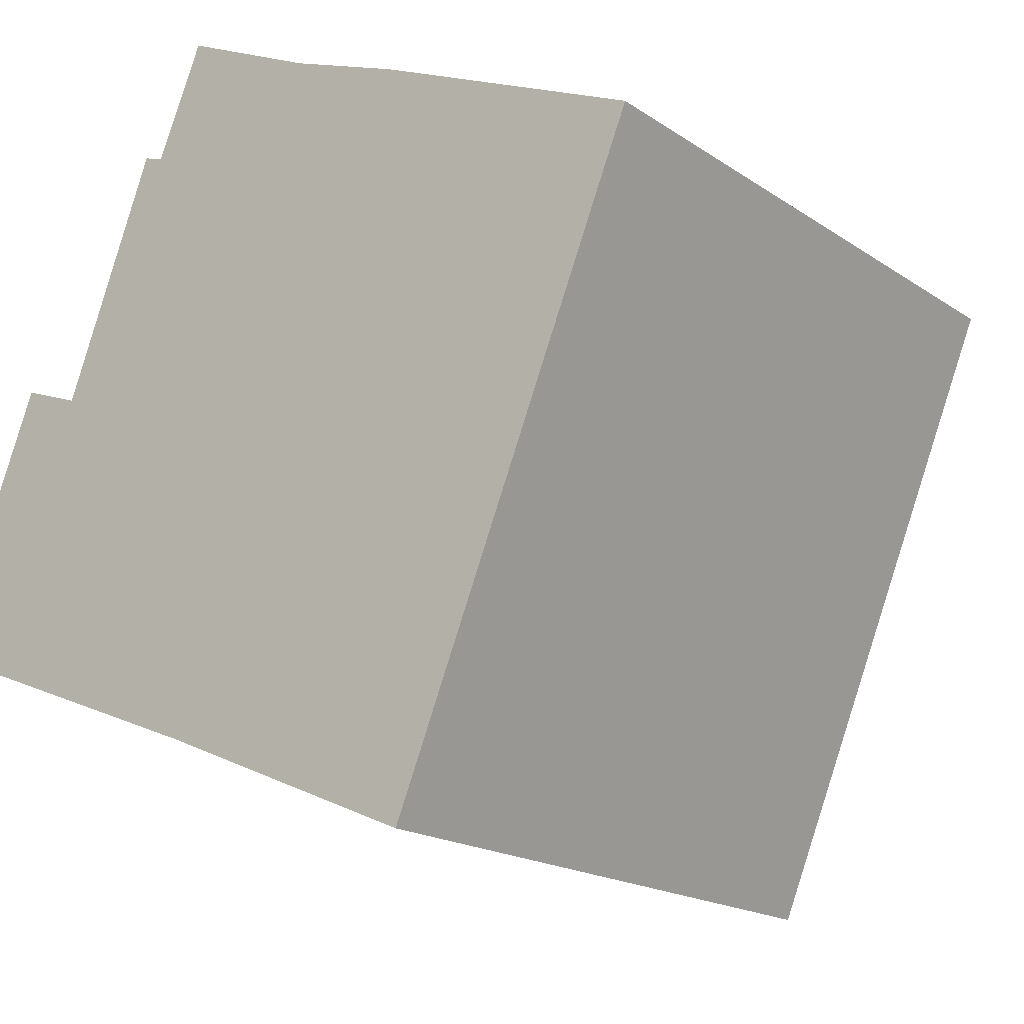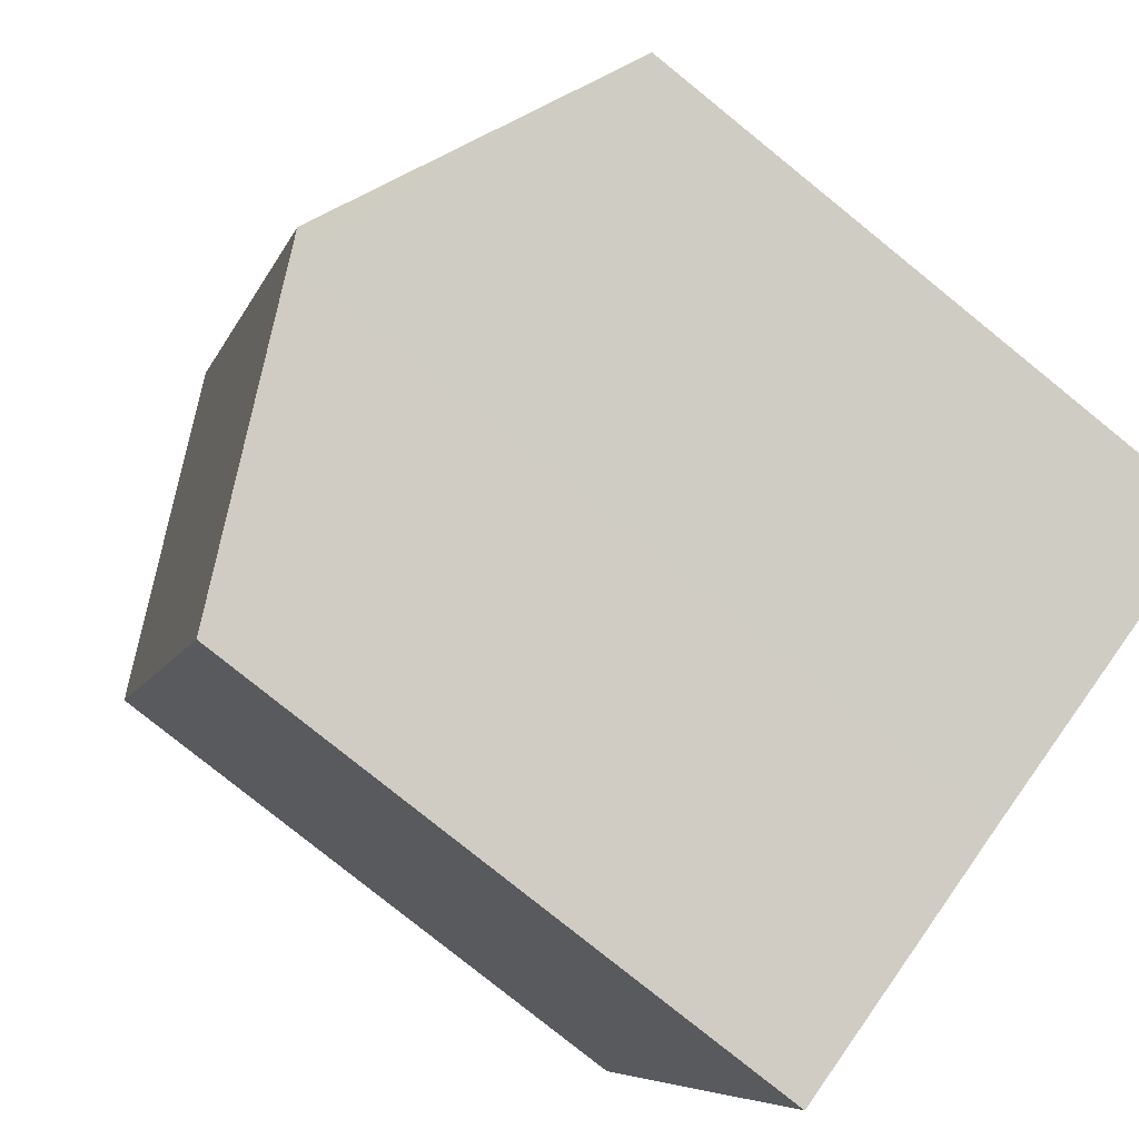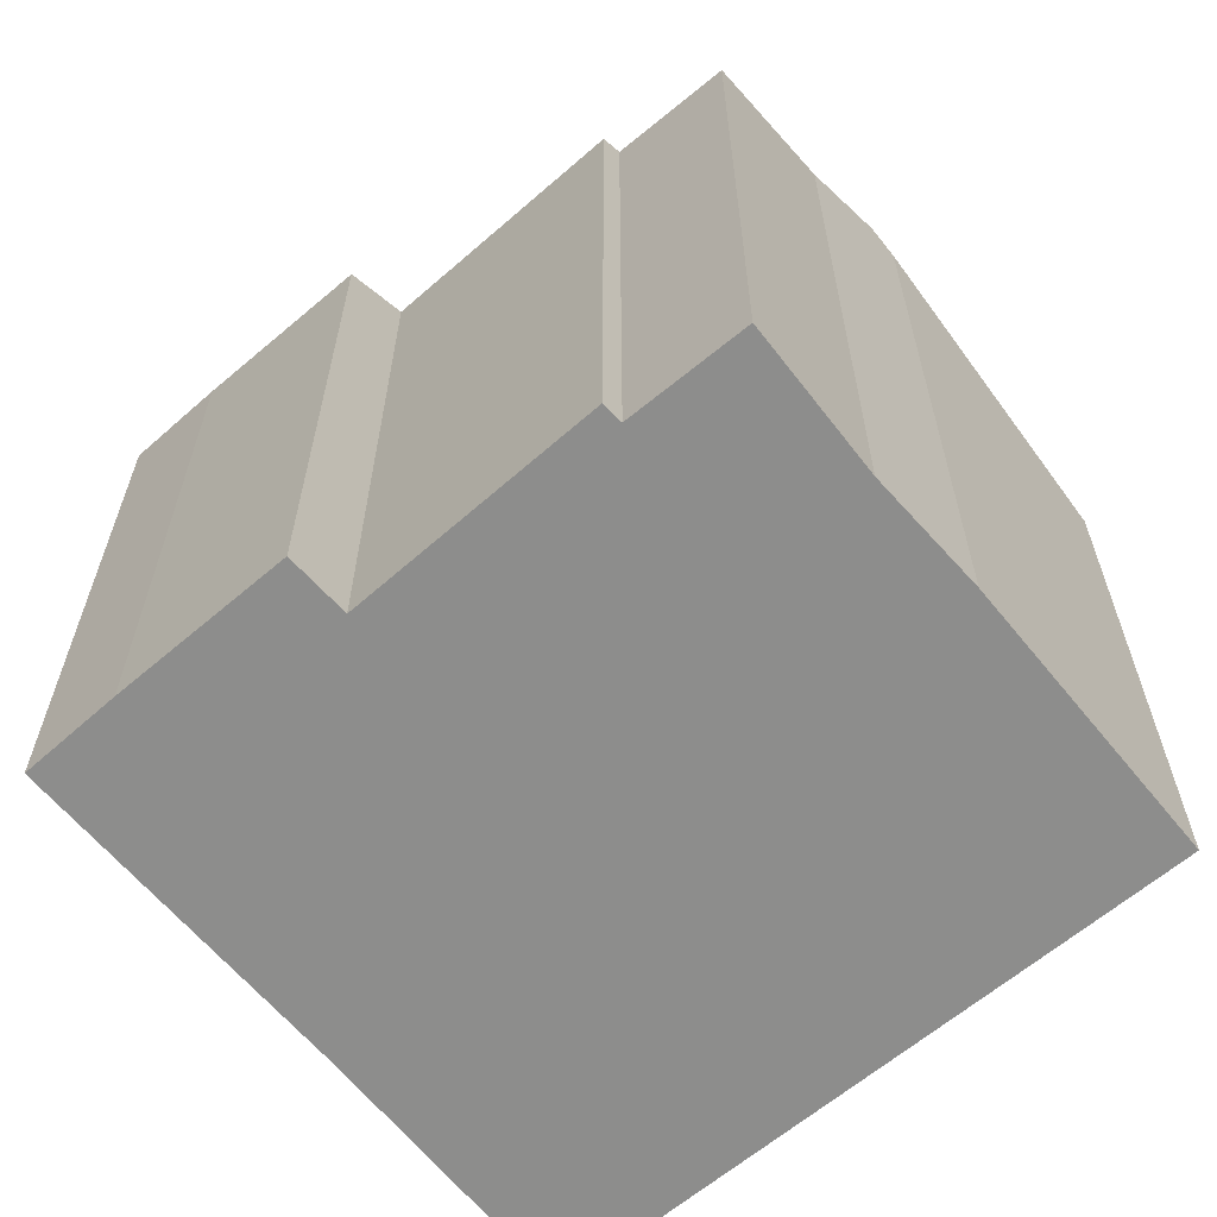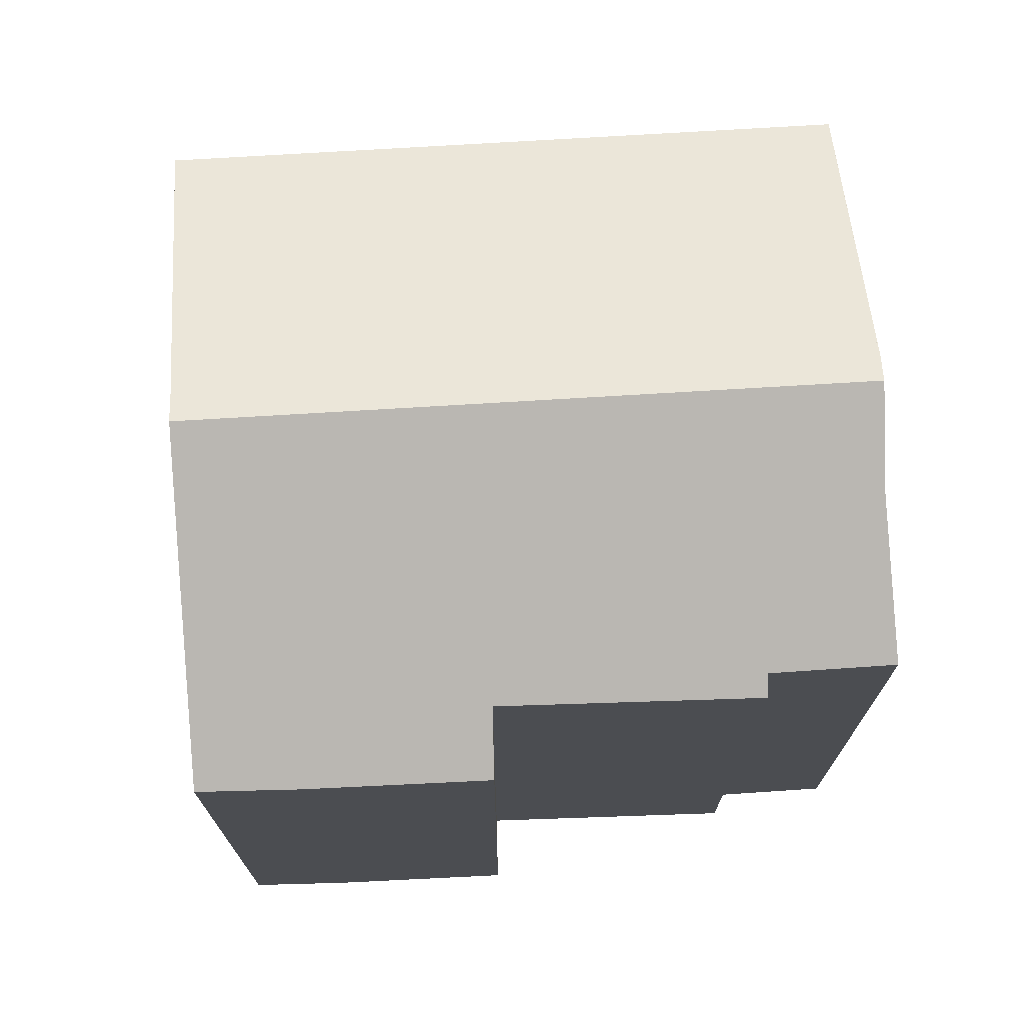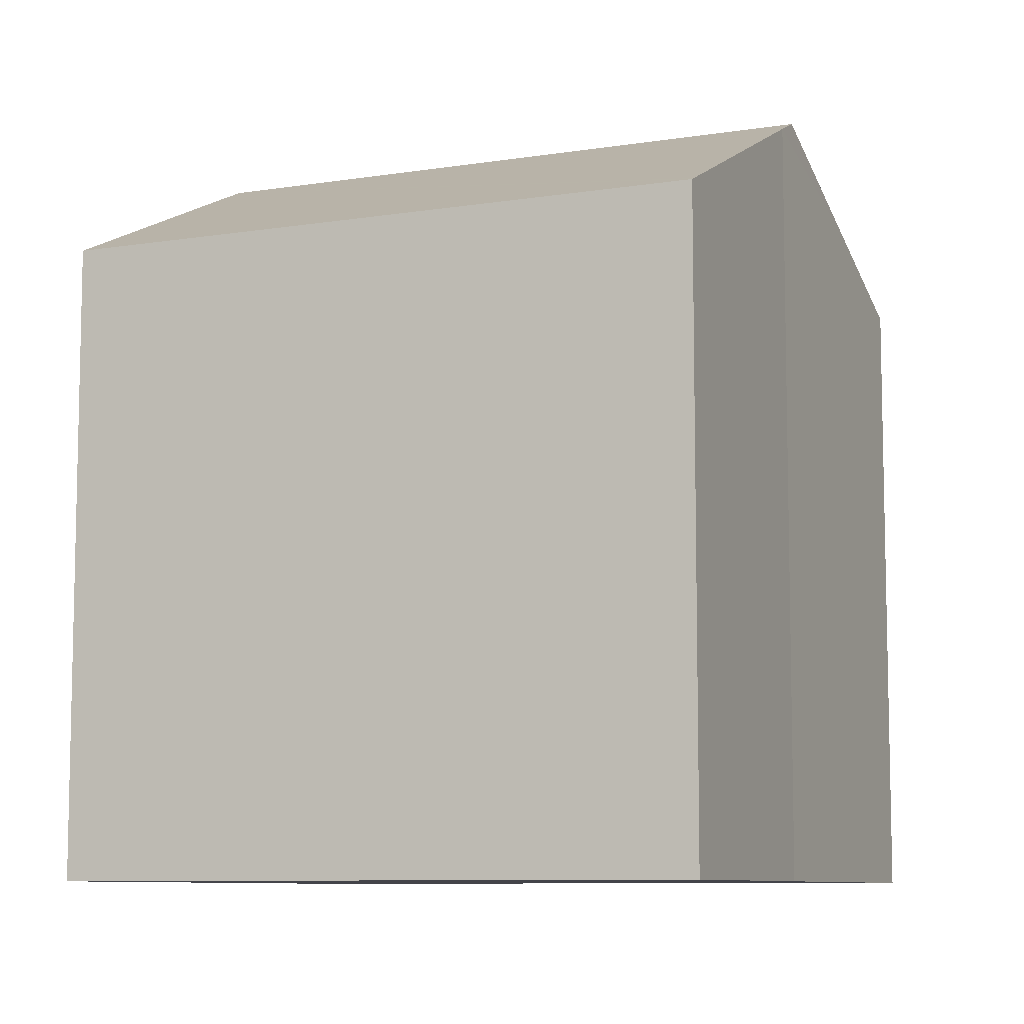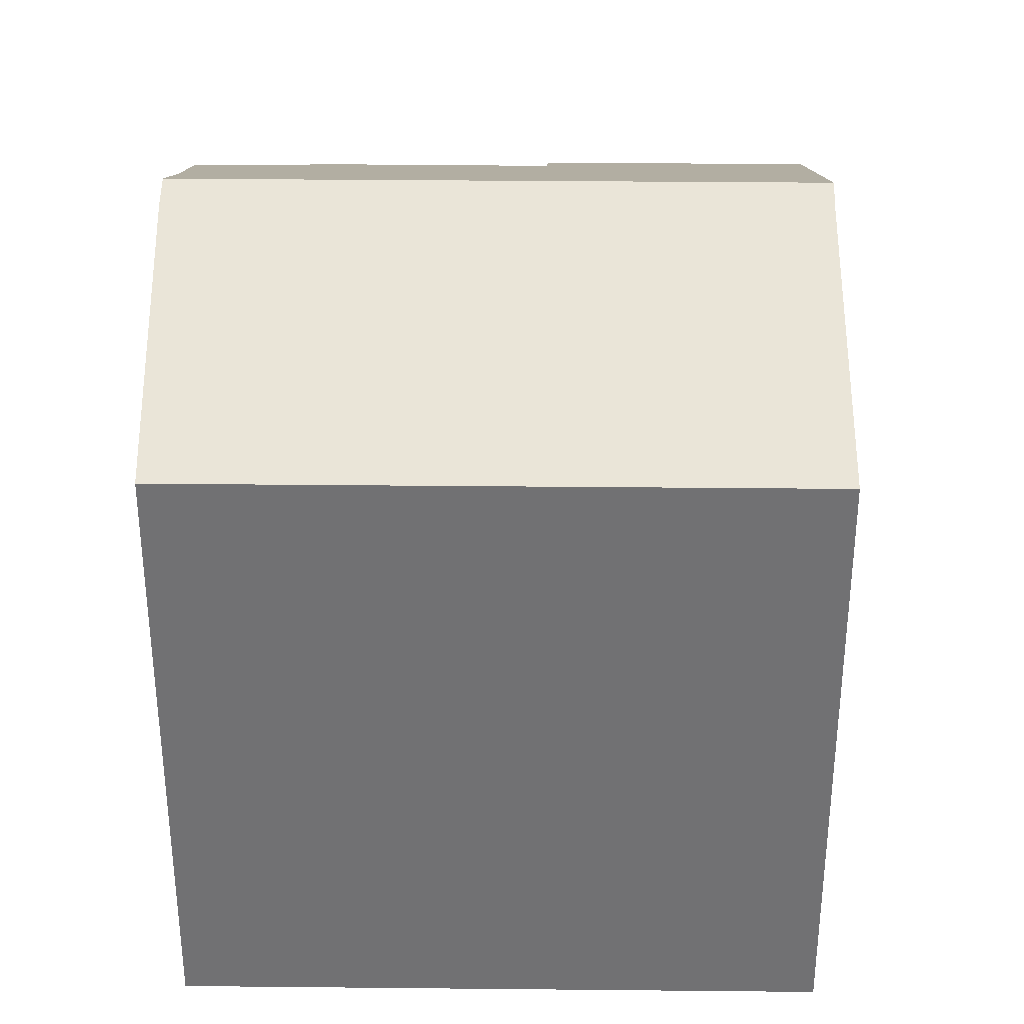
<metadata>
{"format":"obj","ext":"obj","renderer":"f3d","projection":"perspective","resolution":1024,"background":"white","views":[{"elev":-17.7,"azim":37.3,"up":"+Z"},{"elev":-79.4,"azim":-128.9,"up":"+Z"},{"elev":-64.5,"azim":-27.8,"up":"+Y"},{"elev":74.0,"azim":-71.3,"up":"+Y"},{"elev":-8.5,"azim":135.9,"up":"+Y"},{"elev":34.6,"azim":112.9,"up":"+Y"}]}
</metadata>
<code>
v  13.38 19.2 12.1
v  8.001 18.85 -3.19
v  7.28 19.2 -2.903
v  14.49 15.71 -5.964
v  14.6 15.66 -6.008
v  20.71 15.66 9.008
v  13.58 19.1 12.02
v  20.22 15.9 9.214
v  14.08 18.86 11.84
v  11.27 18.19 12.88
v  6.707 16.52 11.67
v  7.86 16.53 14.44
v  3.974 16.36 5.906
v  0.853 15.68 2.311
v  3.053 17.17 -1.217
v  0 15.71 9.621e-16
v  2.484 15.65 6.45
v  6.212 16.29 11.84
v  11.27 -7.886e-16 12.88
v  7.86 -8.843e-16 14.44
v  13.38 -7.406e-16 12.1
v  14.08 -7.247e-16 11.84
v  20.71 -5.516e-16 9.008
v  20.22 -5.642e-16 9.214
v  13.58 -7.362e-16 12.02
v  3.974 -3.616e-16 5.906
v  2.484 -3.949e-16 6.45
v  6.707 -7.145e-16 11.67
v  6.212 -7.249e-16 11.84
v  14.6 3.679e-16 -6.008
v  8.001 1.953e-16 -3.19
v  14.49 3.652e-16 -5.964
v  7.28 1.778e-16 -2.903
v  0 0 0
v  3.053 7.452e-17 -1.217
v  0.853 -1.415e-16 2.311
g defaultobject
f 1 2 3
f 2 1 4
f 4 1 5
f 5 1 6
f 6 1 7
f 6 7 8
f 8 7 9
f 10 11 12
f 11 10 1
f 11 1 3
f 11 3 13
f 13 3 14
f 14 3 15
f 14 15 16
f 14 17 13
f 13 18 11
f 12 19 10
f 19 12 20
f 21 10 19
f 22 8 9
f 8 22 6
f 6 22 23
f 23 22 24
f 10 7 1
f 7 10 9
f 9 10 22
f 22 10 21
f 22 21 25
f 17 26 13
f 26 17 27
f 18 28 11
f 28 18 29
f 23 5 6
f 5 23 30
f 4 31 2
f 31 4 5
f 31 5 30
f 31 30 32
f 33 2 31
f 2 15 3
f 15 2 33
f 15 33 16
f 16 33 34
f 34 33 35
f 34 14 16
f 14 34 36
f 36 17 14
f 17 36 27
f 26 18 13
f 18 26 29
f 11 20 12
f 20 11 28
f 35 36 34
f 36 35 27
f 27 35 33
f 27 33 31
f 27 31 32
f 27 32 26
f 26 32 29
f 29 32 30
f 29 30 28
f 28 30 23
f 28 23 19
f 28 19 20
f 19 23 21
f 21 23 25
f 25 23 24
f 25 24 22

</code>
